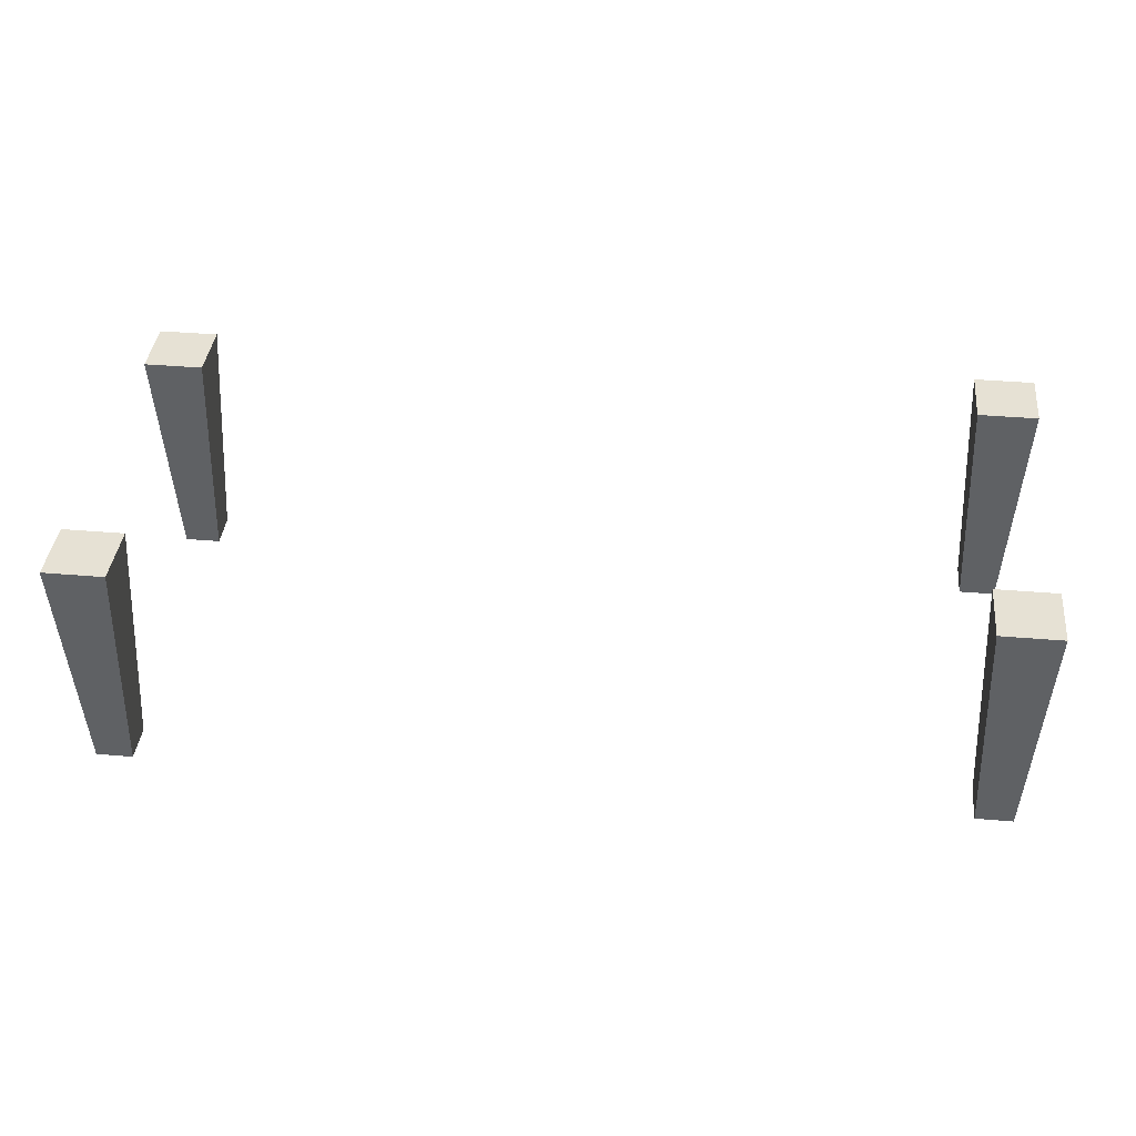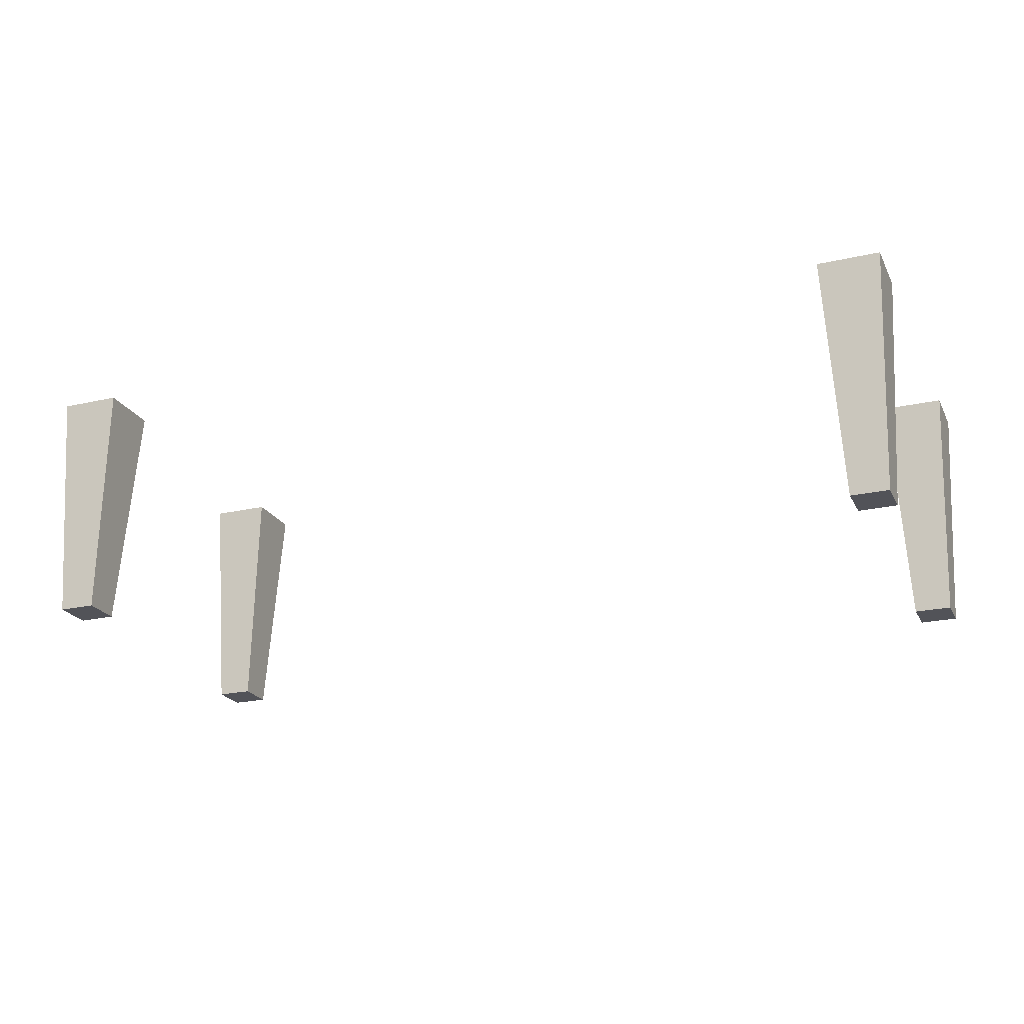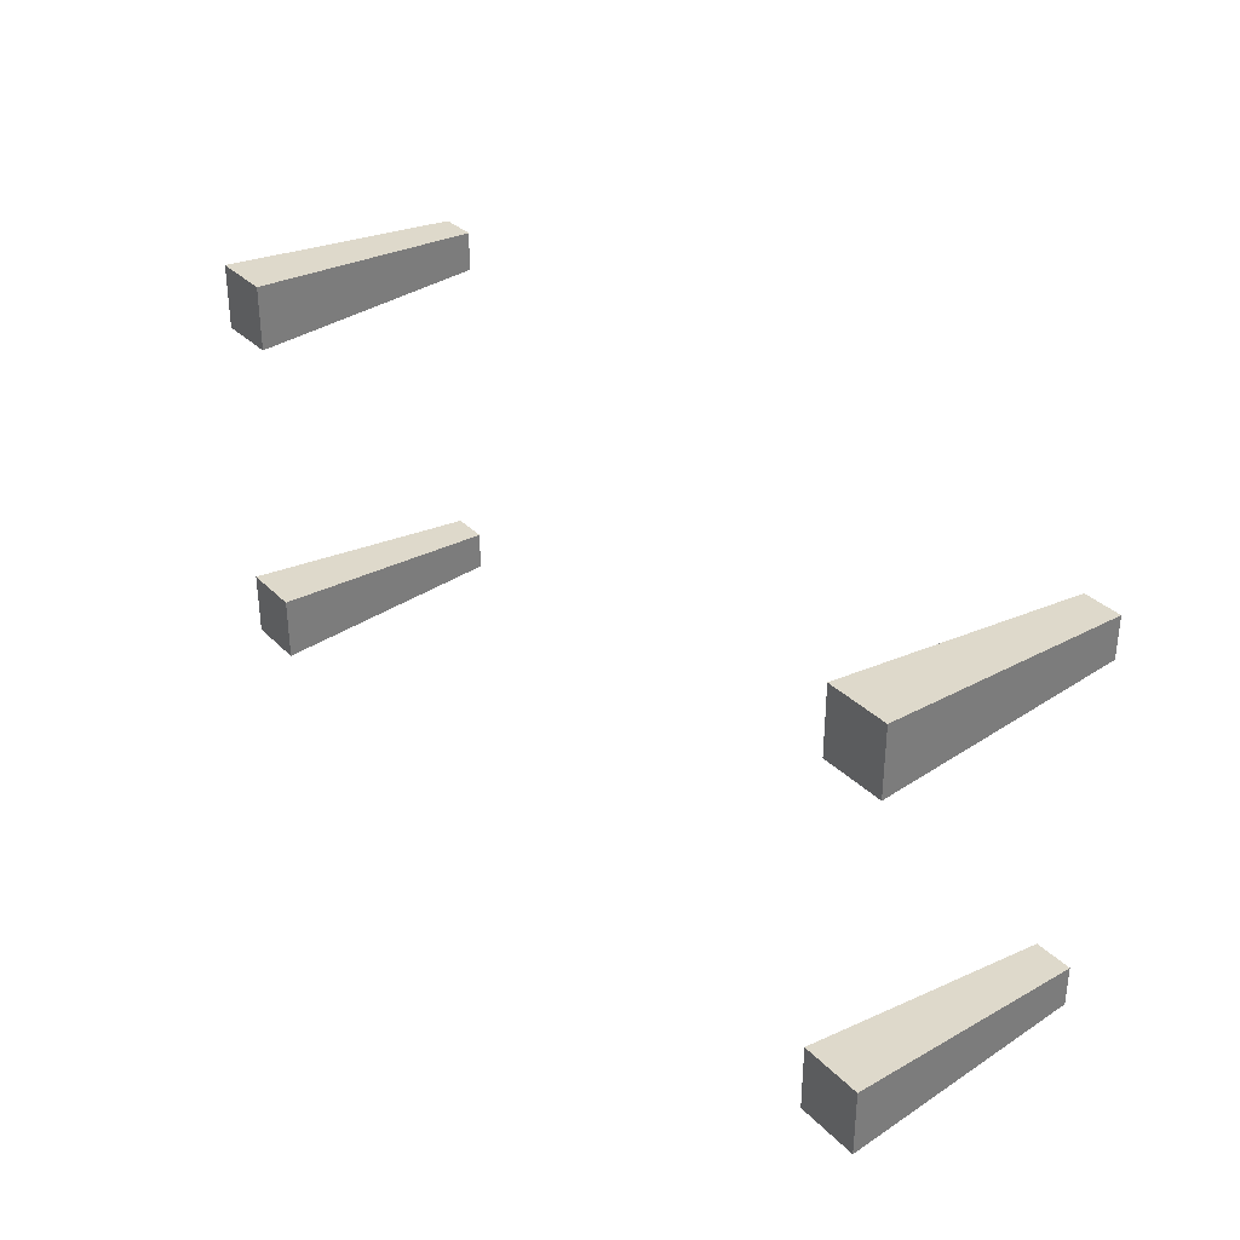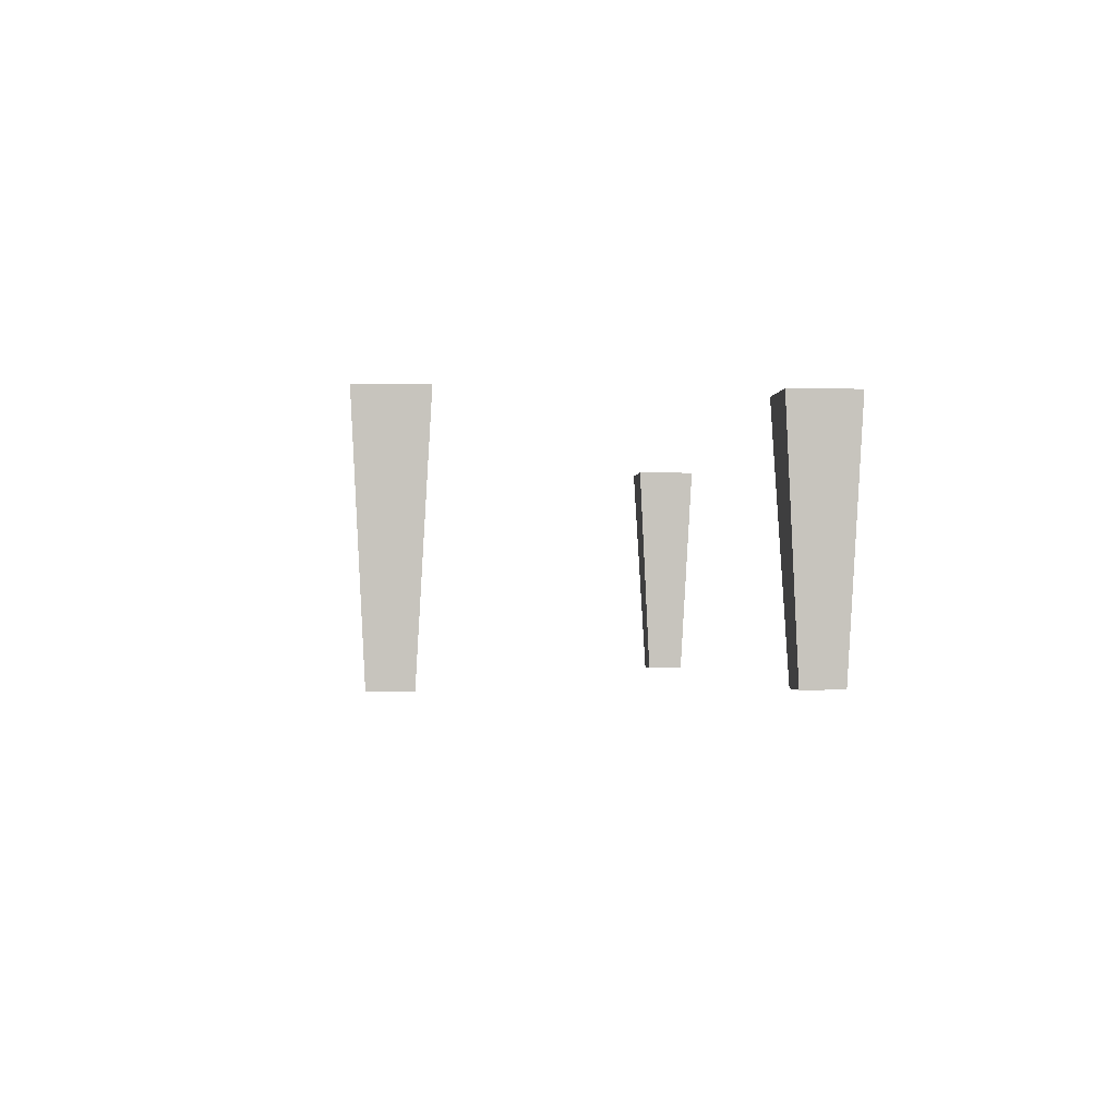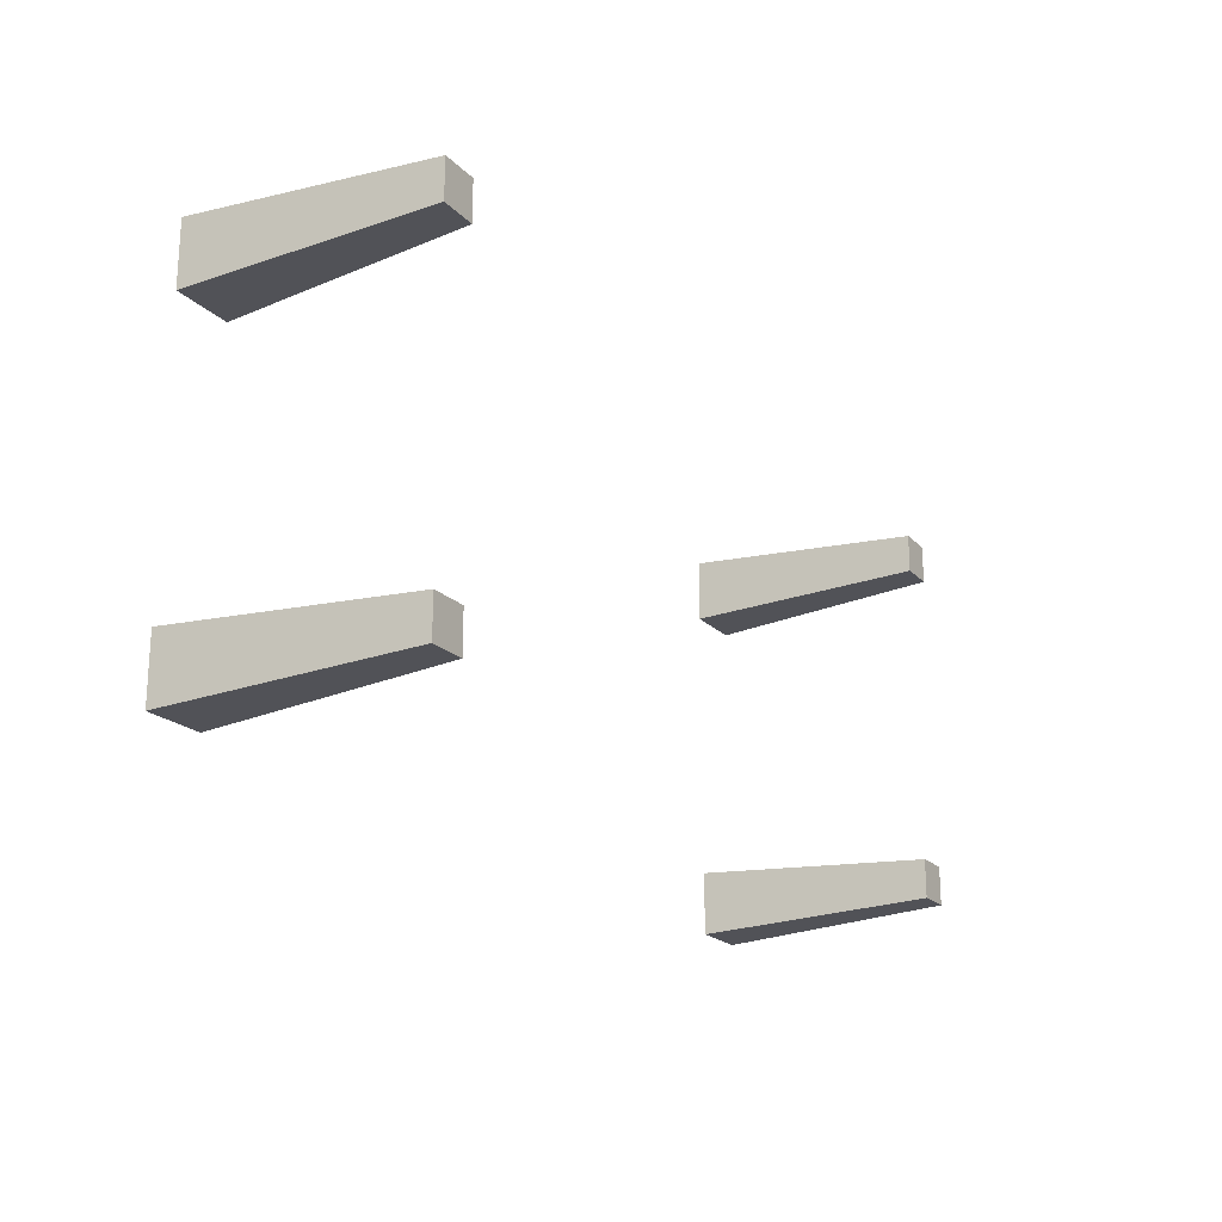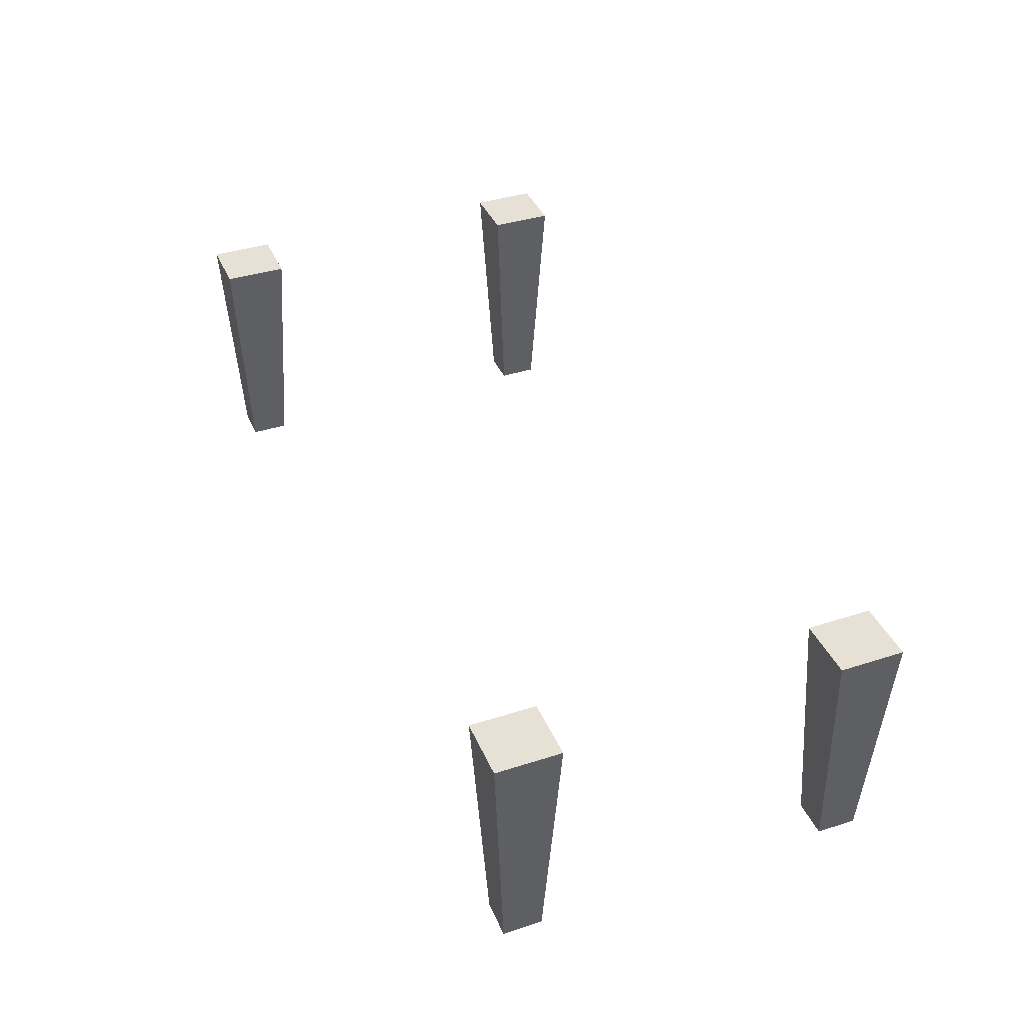
<metadata>
{"format":"obj","ext":"obj","renderer":"f3d","projection":"perspective","resolution":1024,"background":"white","views":[{"elev":39.1,"azim":-173.9,"up":"+Y"},{"elev":-22.6,"azim":21.4,"up":"+Y"},{"elev":33.0,"azim":-126.7,"up":"+Z"},{"elev":-2.0,"azim":84.9,"up":"+Y"},{"elev":-20.3,"azim":-59.8,"up":"+Z"},{"elev":39.3,"azim":-111.9,"up":"+Y"}]}
</metadata>
<code>
o Cube.001
v 0.8716 0.6088 -0.4817
v 0.8716 0.6088 -0.3164
v 0.8407 -0.008873 -0.349
v 0.8407 -0.008873 -0.4491
v 0.7148 0.6088 -0.3164
v 0.7457 -0.008873 -0.349
v 0.7148 0.6088 -0.4817
v 0.7457 -0.008873 -0.4491
f 1 3 4
f 5 3 2
f 7 6 5
f 7 4 8
f 1 5 2
f 8 3 6
f 1 2 3
f 5 6 3
f 7 8 6
f 7 1 4
f 1 7 5
f 8 4 3
o Cube.002
v 0.8673 0.6088 0.4038
v 0.8673 0.6088 0.5691
v 0.8364 -0.008873 0.5365
v 0.8364 -0.008873 0.4364
v 0.7105 0.6088 0.5691
v 0.7414 -0.008873 0.5365
v 0.7105 0.6088 0.4038
v 0.7414 -0.008873 0.4364
f 10 12 9
f 10 14 11
f 15 14 13
f 9 16 15
f 9 13 10
f 16 11 14
f 10 11 12
f 10 13 14
f 15 16 14
f 9 12 16
f 9 15 13
f 16 12 11
o Cube.003
v -1.334 0.6088 0.4007
v -1.334 0.6088 0.566
v -1.365 -0.008873 0.5334
v -1.365 -0.008873 0.4333
v -1.49 0.6088 0.566
v -1.46 -0.008873 0.5334
v -1.49 0.6088 0.4007
v -1.46 -0.008873 0.4333
f 17 19 20
f 21 19 18
f 23 22 21
f 17 24 23
f 17 21 18
f 24 19 22
f 17 18 19
f 21 22 19
f 23 24 22
f 17 20 24
f 17 23 21
f 24 20 19
o Cube.004
v -1.331 0.6088 -0.4722
v -1.331 0.6088 -0.3069
v -1.362 -0.008873 -0.3395
v -1.362 -0.008873 -0.4396
v -1.488 0.6088 -0.3069
v -1.457 -0.008873 -0.3395
v -1.488 0.6088 -0.4722
v -1.457 -0.008873 -0.4396
f 26 28 25
f 29 27 26
f 31 30 29
f 31 28 32
f 25 29 26
f 32 27 30
f 26 27 28
f 29 30 27
f 31 32 30
f 31 25 28
f 25 31 29
f 32 28 27

</code>
